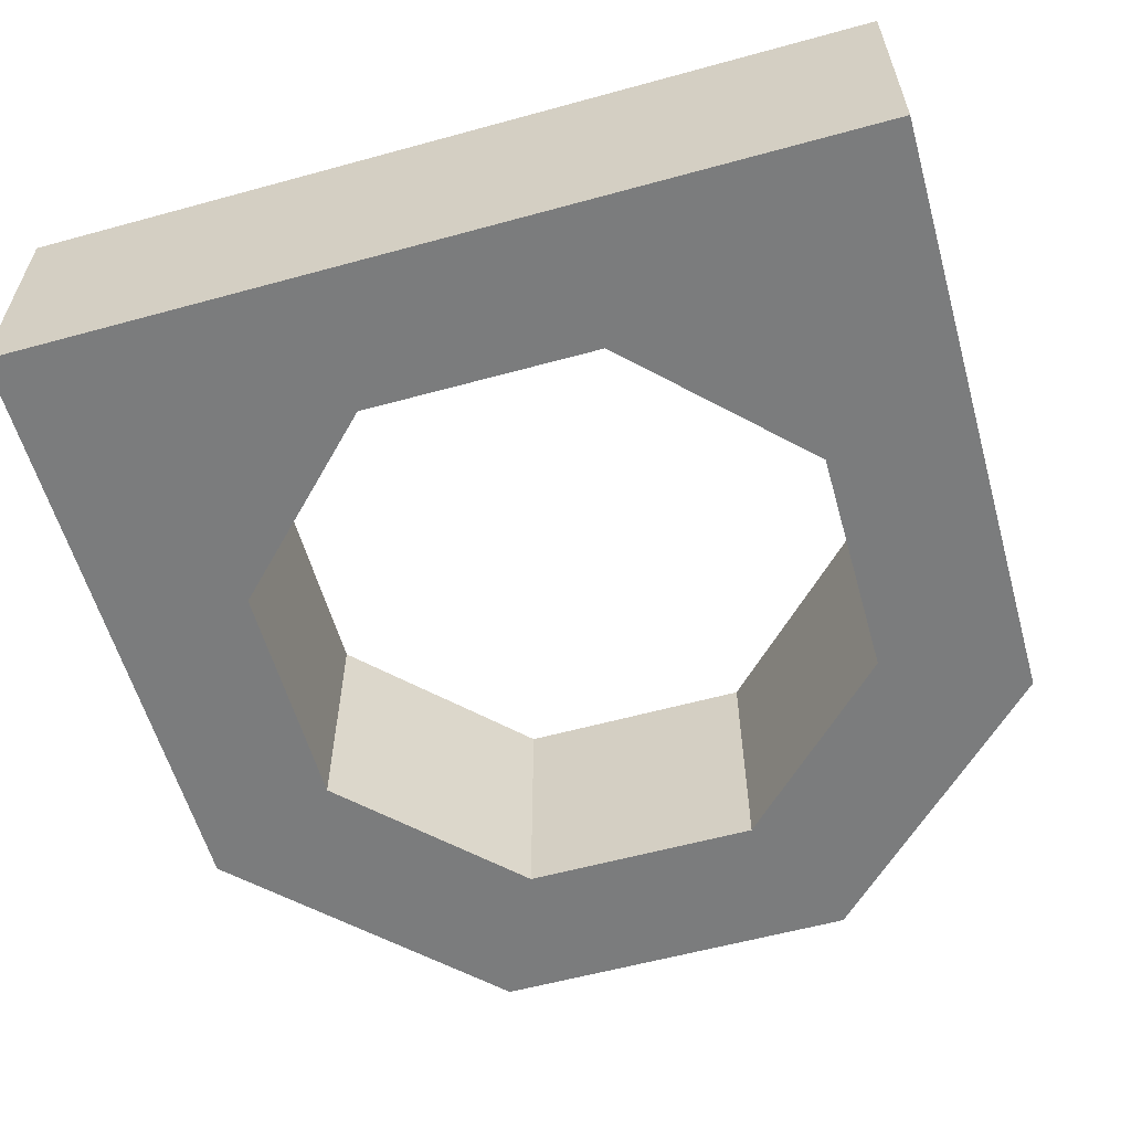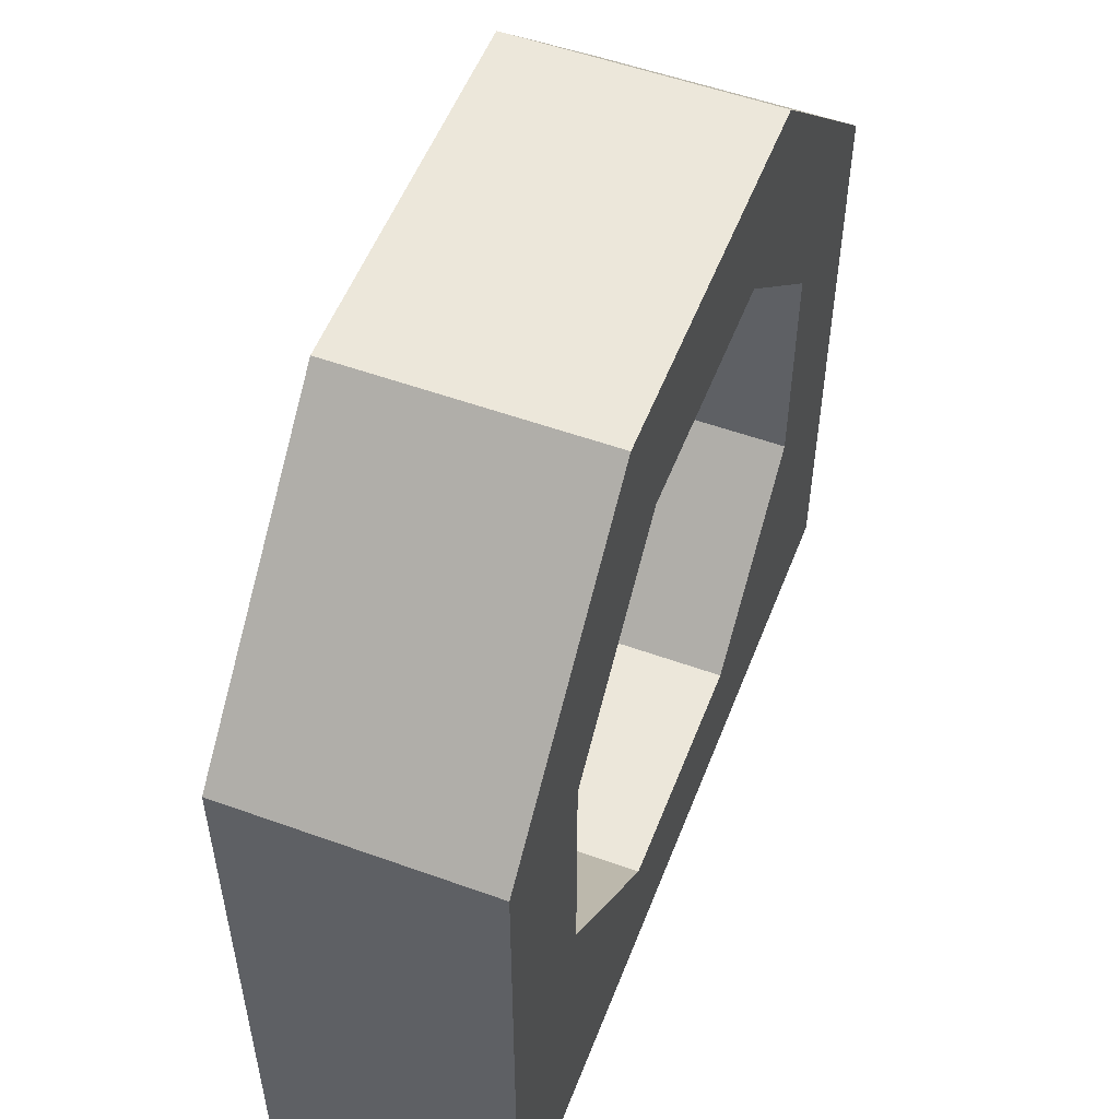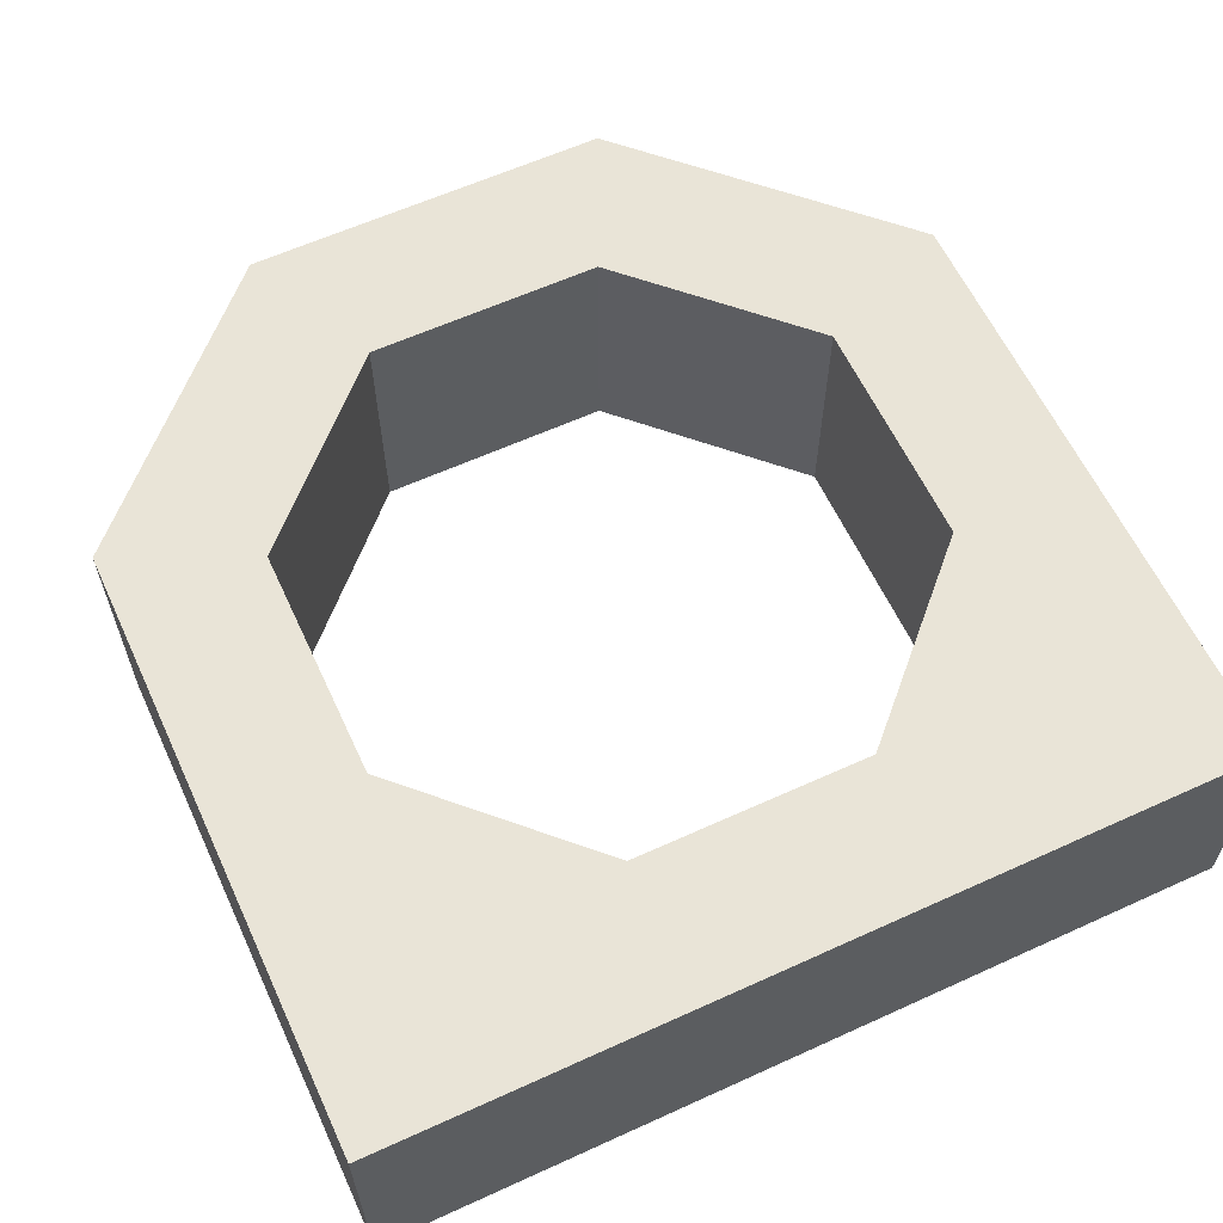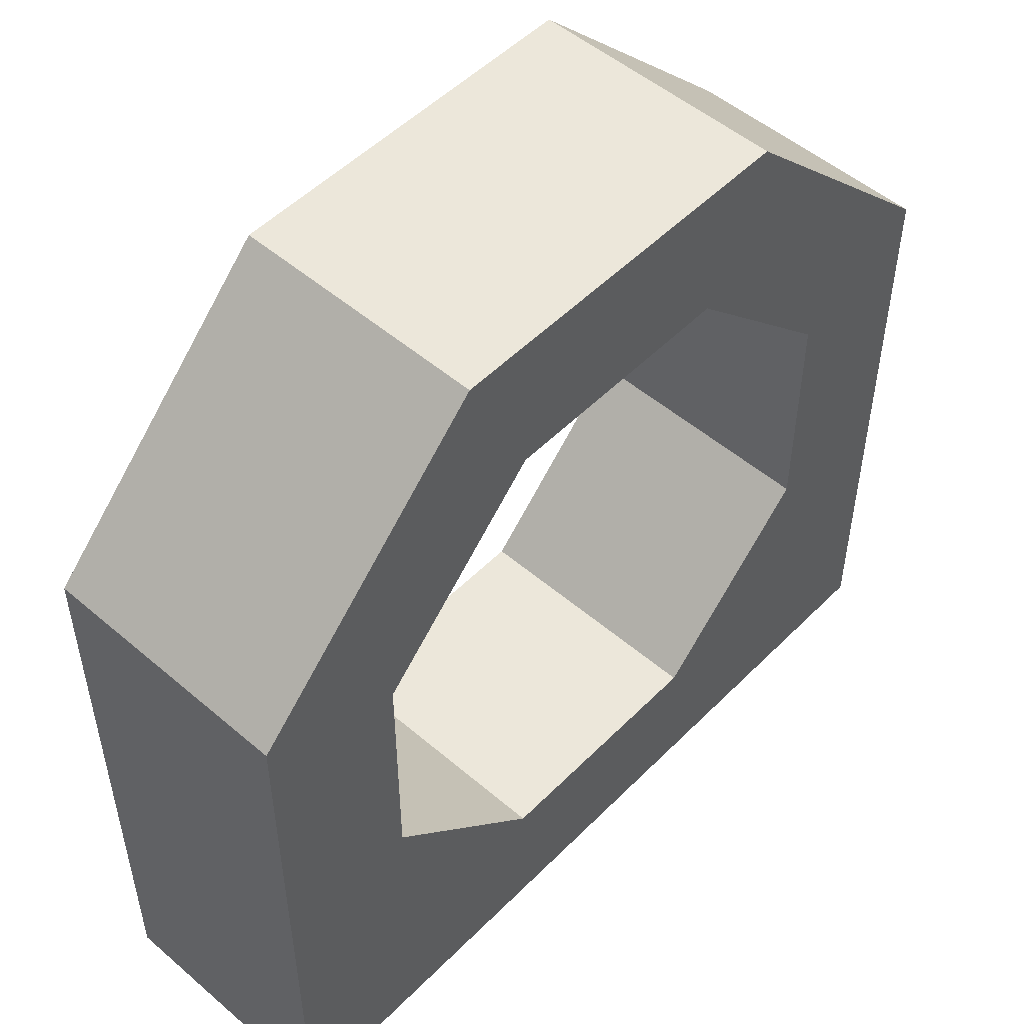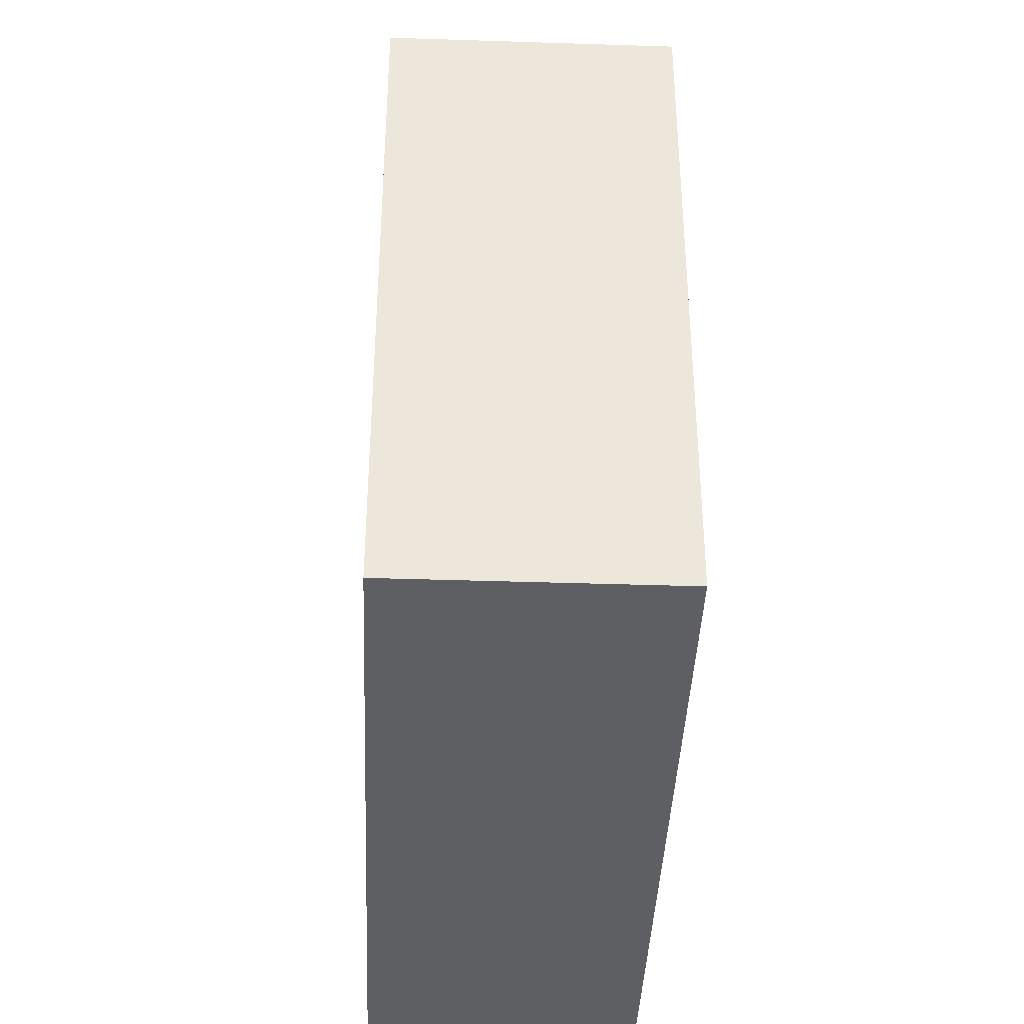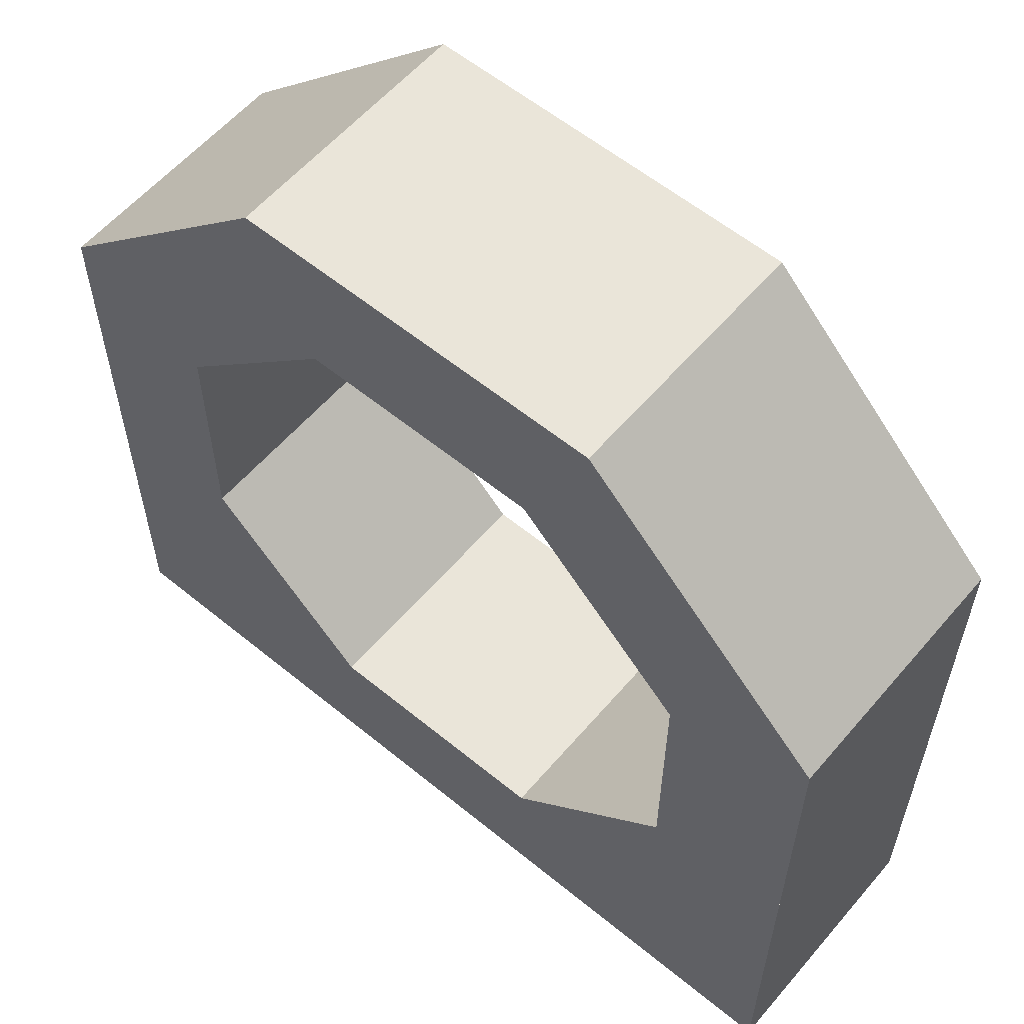
<metadata>
{"format":"obj","ext":"obj","renderer":"f3d","projection":"perspective","resolution":1024,"background":"white","views":[{"elev":-58.6,"azim":15.8,"up":"+Z"},{"elev":54.0,"azim":111.0,"up":"+Y"},{"elev":61.1,"azim":-24.9,"up":"+Z"},{"elev":51.5,"azim":-47.2,"up":"+Y"},{"elev":-40.2,"azim":-92.3,"up":"+Y"},{"elev":58.5,"azim":40.2,"up":"+Y"}]}
</metadata>
<code>
o MagRing_Cube.048
v 1.5 0.08579 0.9375
v 1.5 0.08579 0.0625
v 0.9142 -0.5 0.9375
v 0.9142 -0.5 0.0625
v -0.5 0.08579 0.9375
v -0.5 0.08579 0.0625
v -0.5 0.9142 0.9375
v -0.5 0.9142 0.0625
v 1.5 0.9142 0.9375
v 1.5 0.9142 0.0625
v 0.08579 1.5 0.9375
v 0.08579 1.5 0.0625
v 0.9142 1.5 0.9375
v 0.9142 1.5 0.0625
v 0.08579 -0.5 0.9375
v 0.08579 -0.5 0.0625
v 2 -0.5 0.9375
v 2 0.08579 0.9375
v 2 -1 0.9375
v 2 -1 0.0625
v -0.1426 2 0.9375
v -0.1426 2 0.0625
v -1 1.143 0.9375
v -1 1.143 0.0625
v -1 -1 0.9375
v -1 -1 0.0625
v 2 1.143 0.0625
v 2 1.143 0.9375
v 1.143 2 0.9375
v 1.143 2 0.0625
v -1 0.08579 0.9375
v -1 -0.5 0.9375
v -0.5 0.08579 0.0625
v 0.08579 -0.5 0.0625
v 1.5 0.08579 0.0625
v 1.5 0.9142 0.0625
v -0.5 0.9142 0.0625
v 0.9142 1.5 0.0625
v 0.08579 1.5 0.0625
v 0.9142 -0.5 0.0625
v -1 -0.5 0.0625
v -1 0.08579 0.0625
v -1 -1 0.0625
v 1.143 2 0.0625
v 2 1.143 0.0625
v 2 -1 0.0625
v -1 1.143 0.0625
v -0.1426 2 0.0625
v 2 0.08579 0.0625
v 2 -0.5 0.0625
f 5 15 16 6
f 9 13 14 10
f 3 1 2 4
f 13 11 12 14
f 9 28 29 13
f 11 7 8 12
f 7 5 6 8
f 1 9 10 2
f 30 22 21 29
f 9 1 18 28
f 17 18 1 3
f 19 17 32 25
f 22 24 23 21
f 19 25 26 20
f 26 25 23 24
f 28 27 30 29
f 15 3 4 16
f 11 13 29 21
f 11 21 23 7
f 5 7 23 31
f 15 5 31 32
f 19 20 27 28
f 37 47 48 39
f 37 33 42 47
f 41 42 33 34
f 43 41 50 46
f 38 39 48 44
f 38 44 45 36
f 35 36 45 49
f 40 35 49 50

</code>
